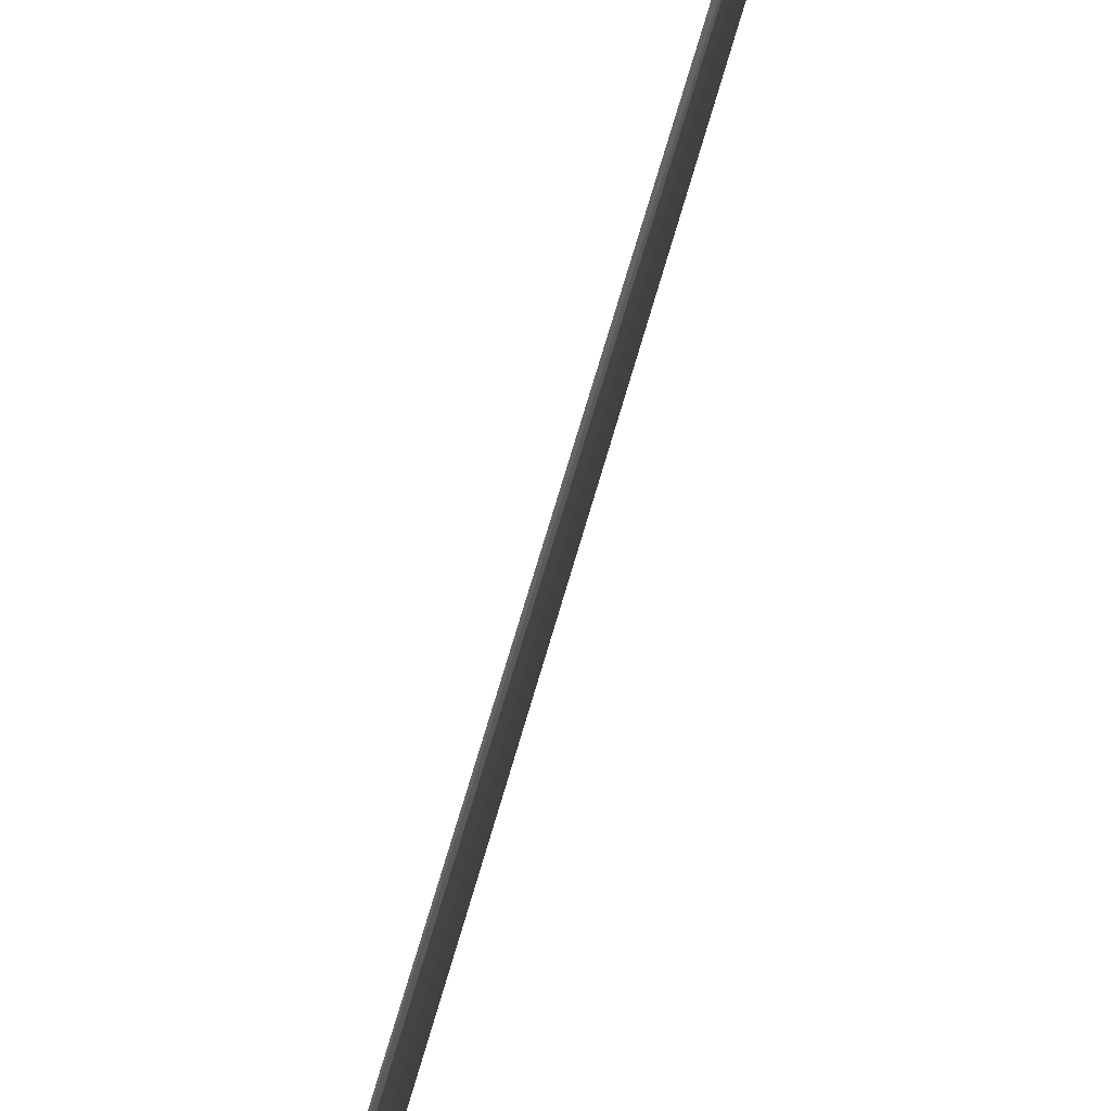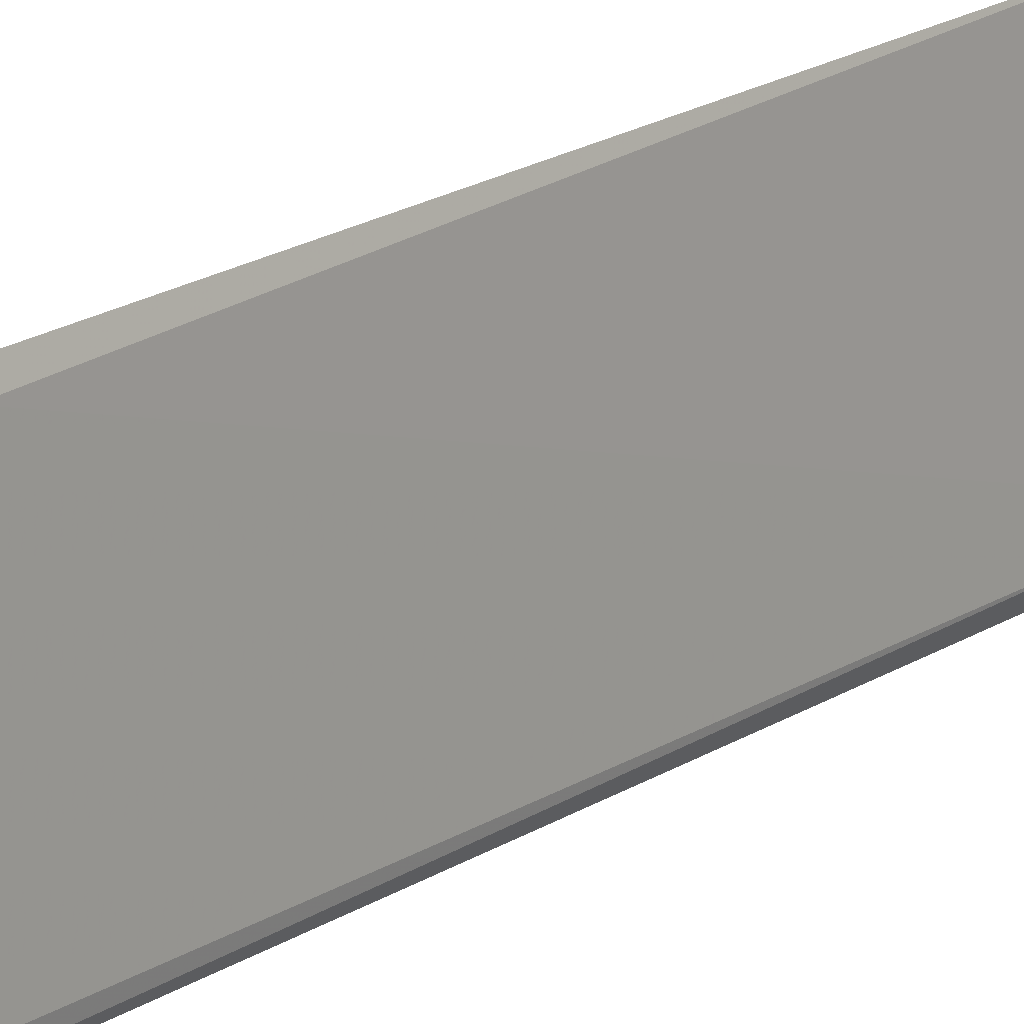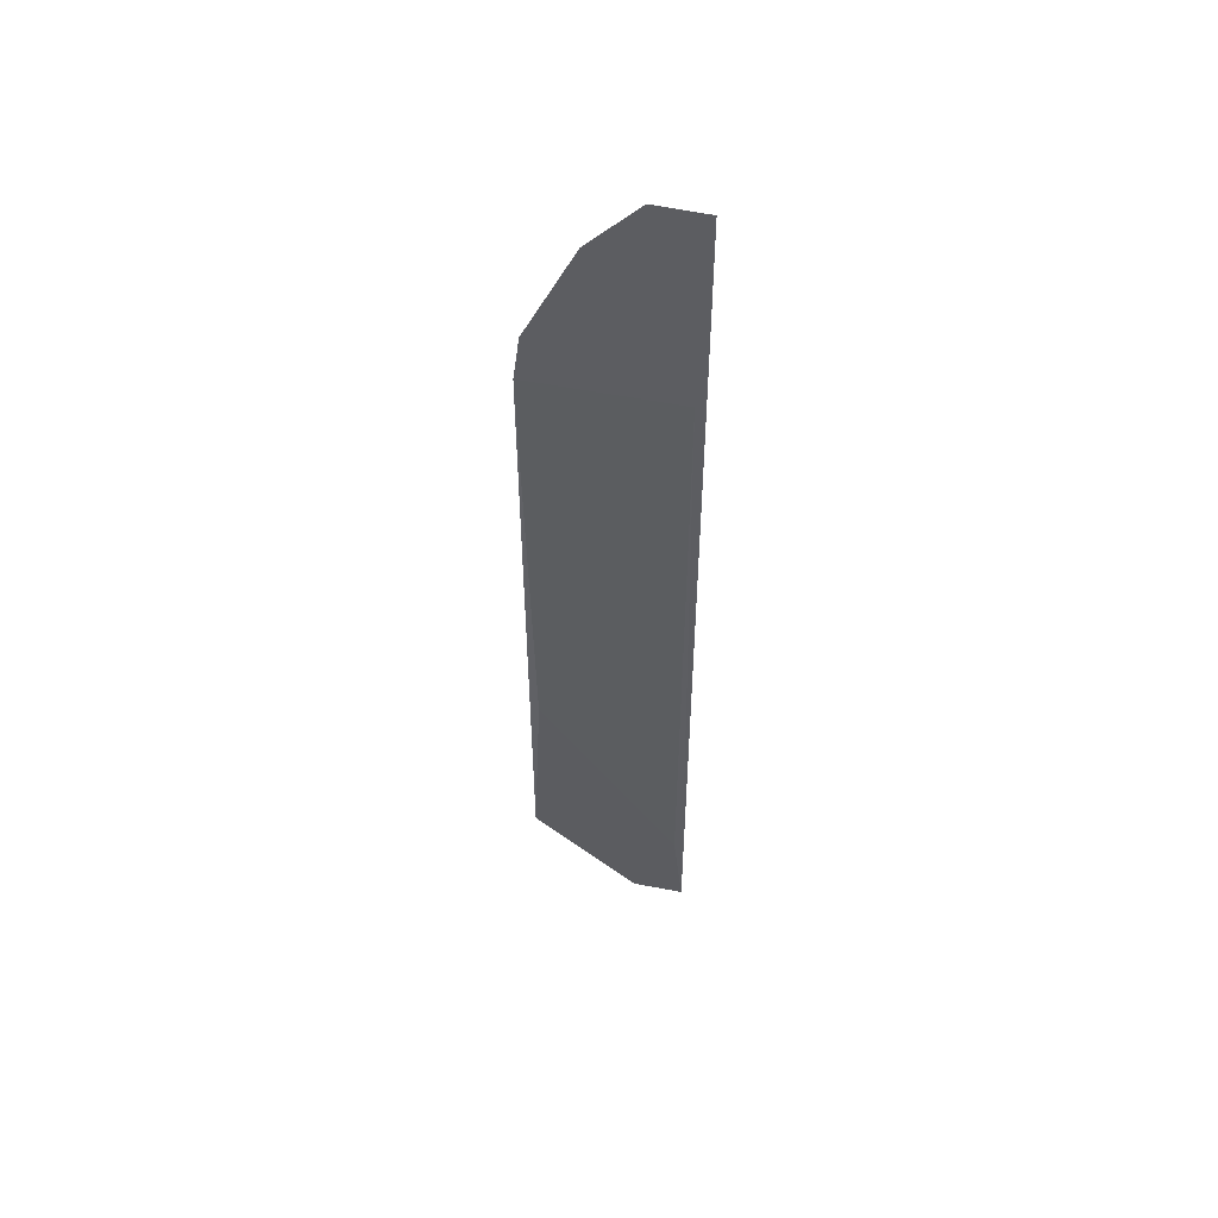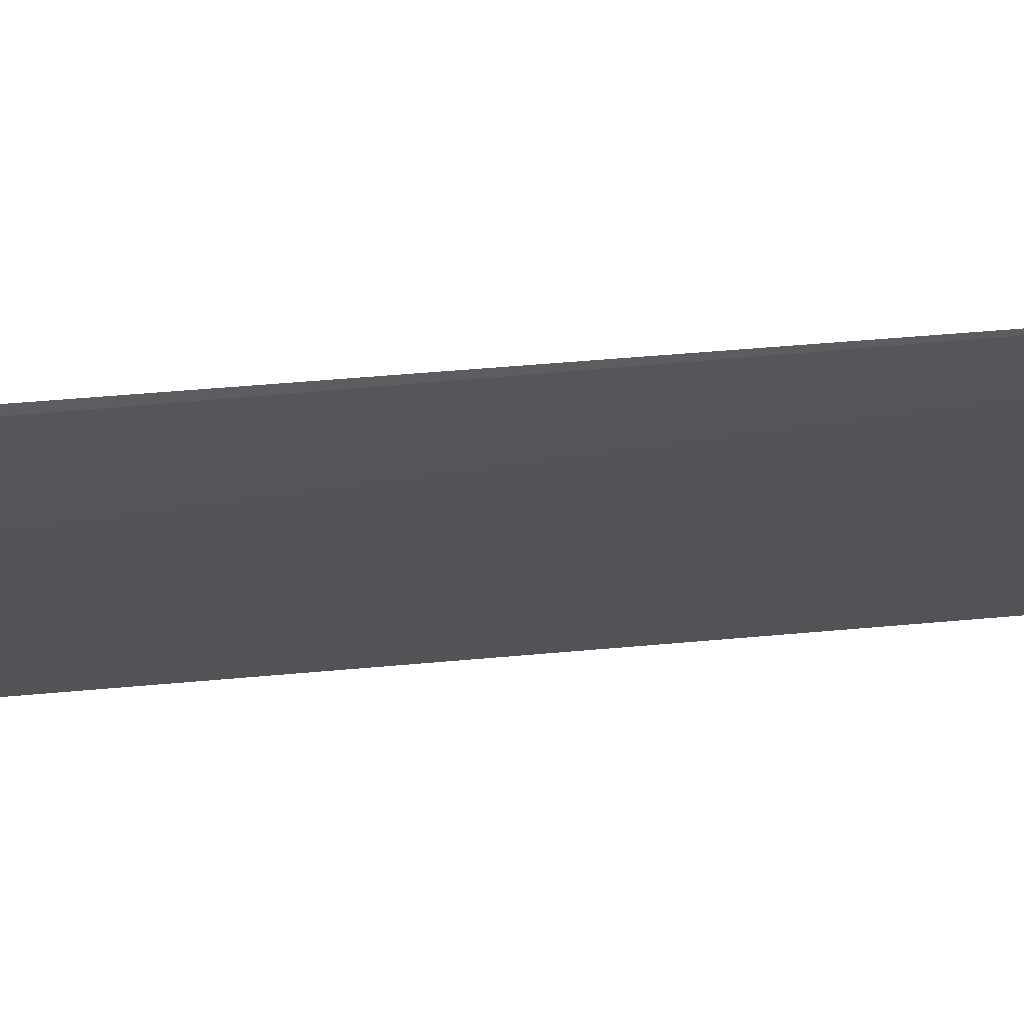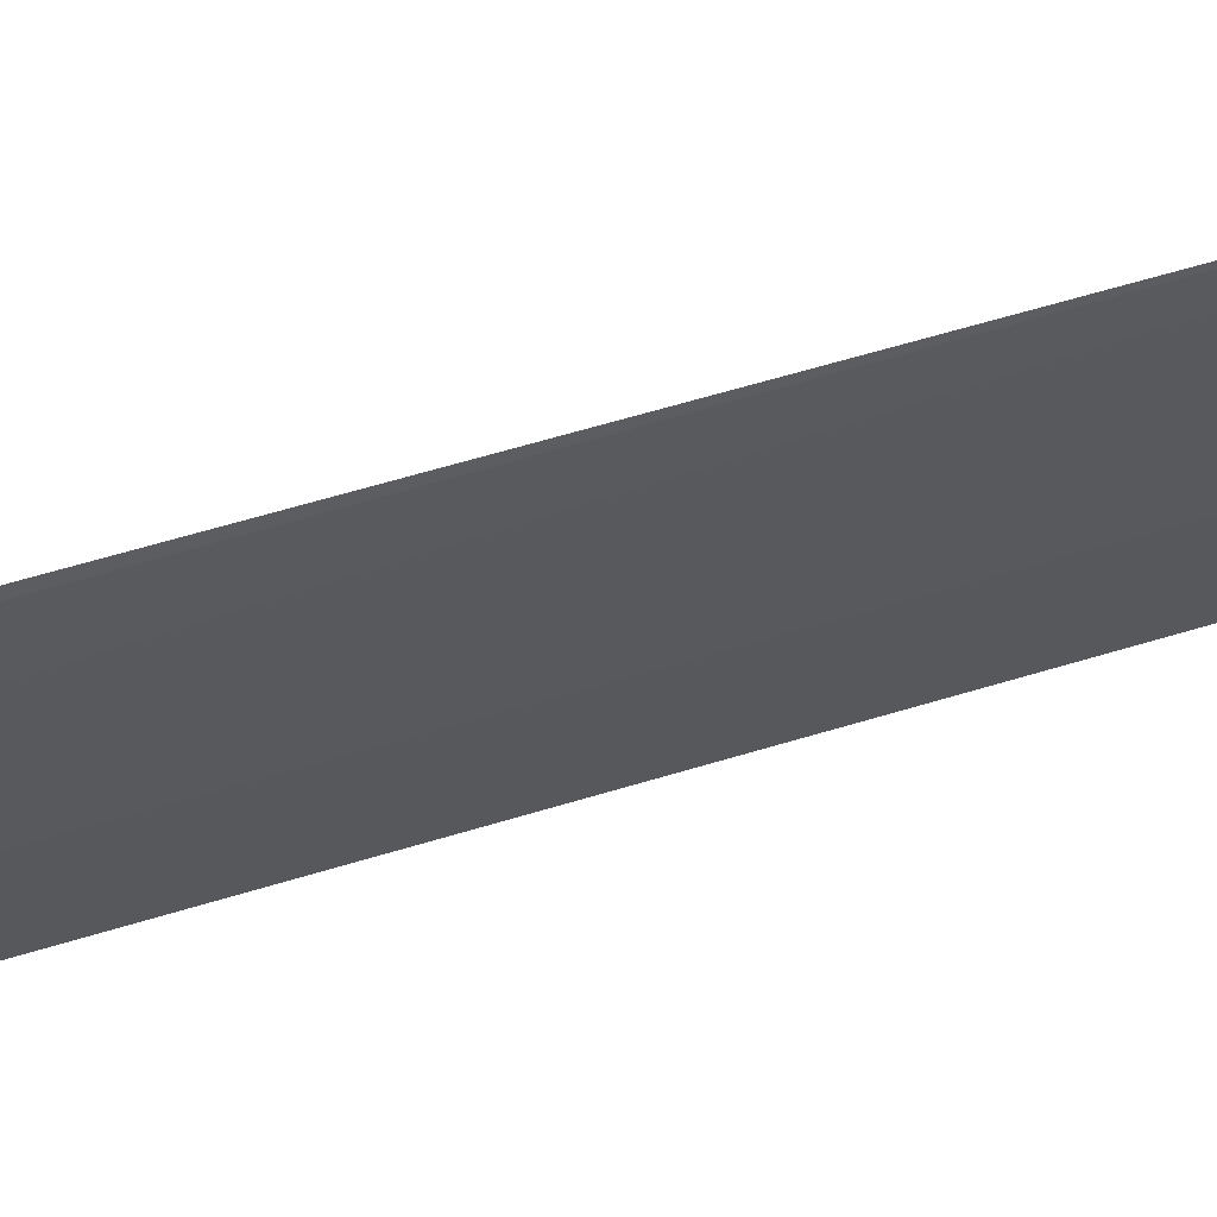
<metadata>
{"format":"obj","ext":"obj","renderer":"f3d","projection":"perspective","resolution":1024,"background":"white","views":[{"elev":78.0,"azim":-163.4,"up":"+Z"},{"elev":19.2,"azim":39.4,"up":"+Z"},{"elev":51.2,"azim":100.0,"up":"+Y"},{"elev":64.4,"azim":-95.1,"up":"+Z"},{"elev":62.5,"azim":-107.3,"up":"+Z"}]}
</metadata>
<code>
v 0.01079 0.02996 0.1131
v 0.01074 -0.01963 0.1069
v 0.01123 0.0271 0.1043
v 0.01096 0.03919 0.1037
v 0.01076 0.03616 0.11
v 0.01089 -0.01955 0.1037
v 0.01078 -0.000985 0.113
v 0.01082 0.03926 0.1069
v 0.01085 0.0271 0.1135
v 0.011 -0.01358 0.1043
v 0.01055 -0.01357 0.1136
f 6 2 4
f 6 4 3
f 8 5 1
f 8 4 2
f 9 7 3
f 9 3 4
f 9 8 1
f 9 4 8
f 10 6 3
f 10 3 7
f 10 2 6
f 11 10 7
f 11 2 10
f 11 8 2
f 11 5 8
f 11 1 5
f 11 9 1
f 11 7 9

</code>
